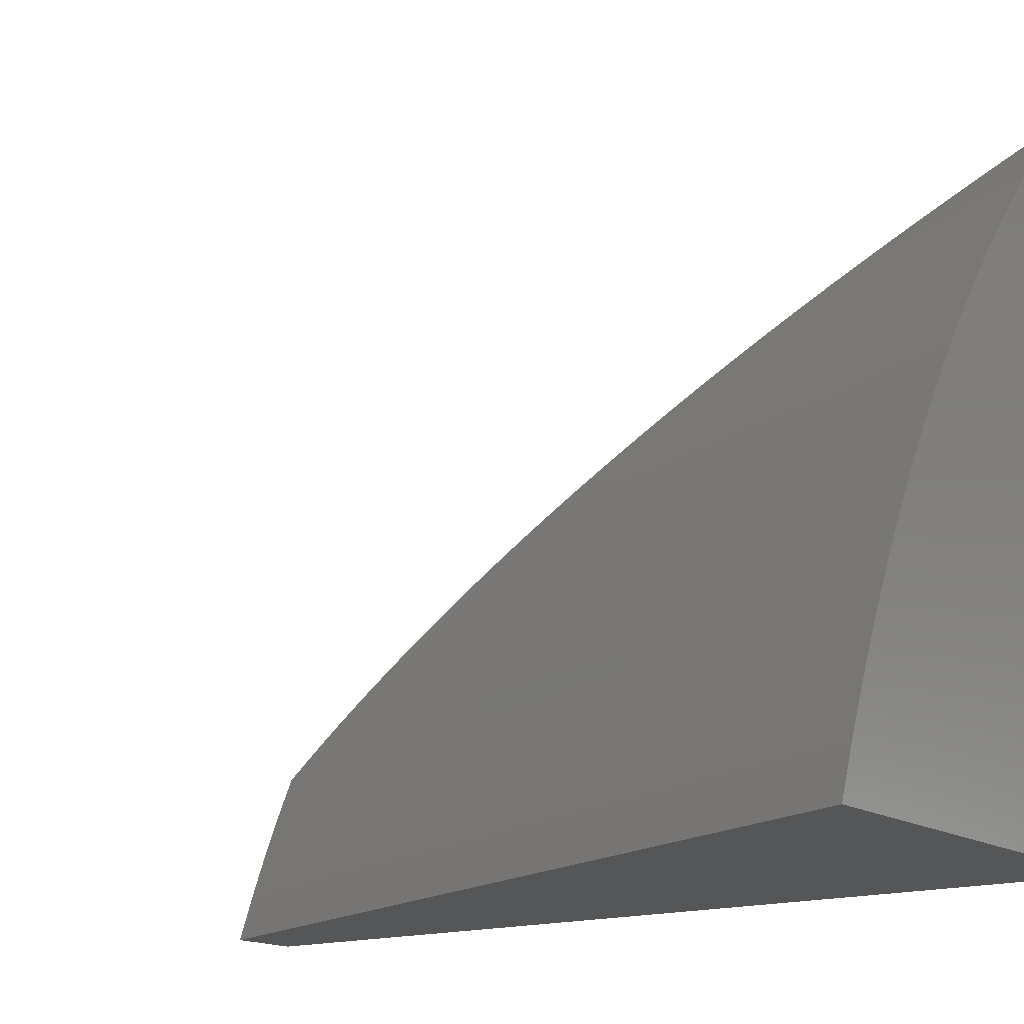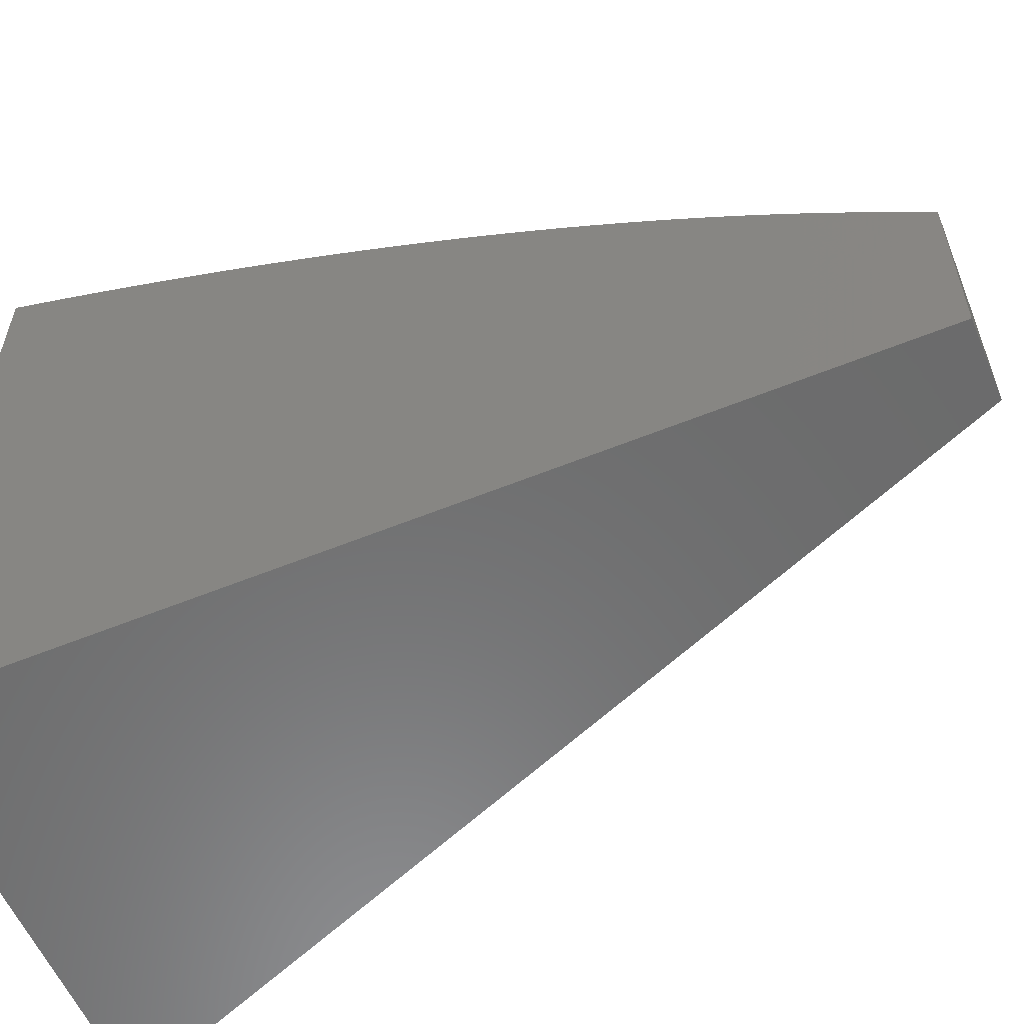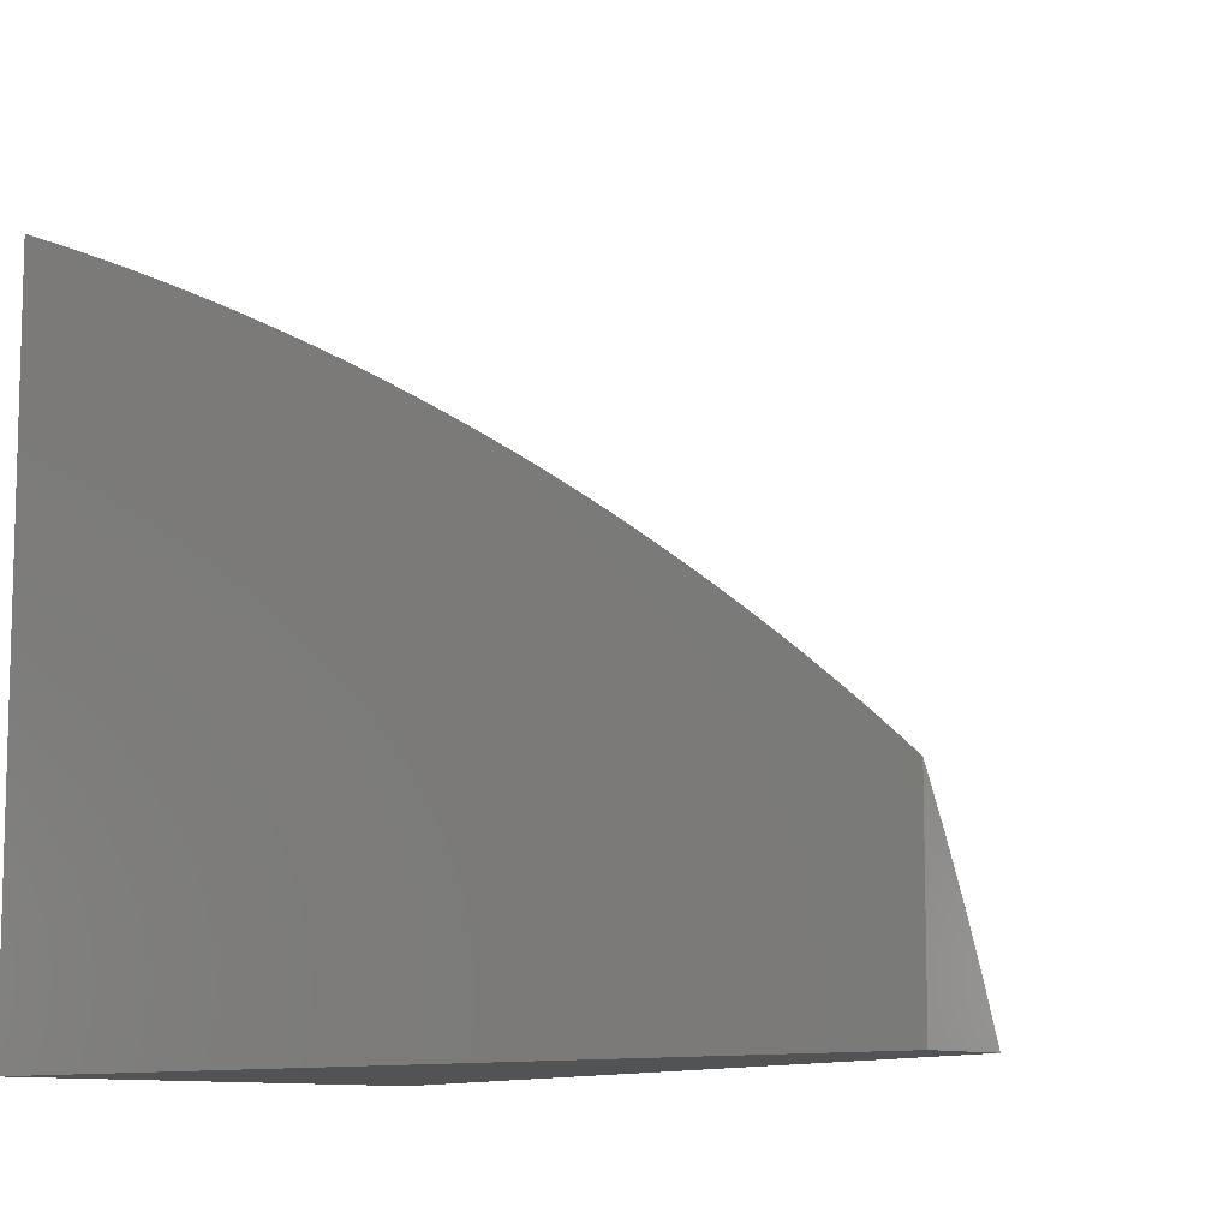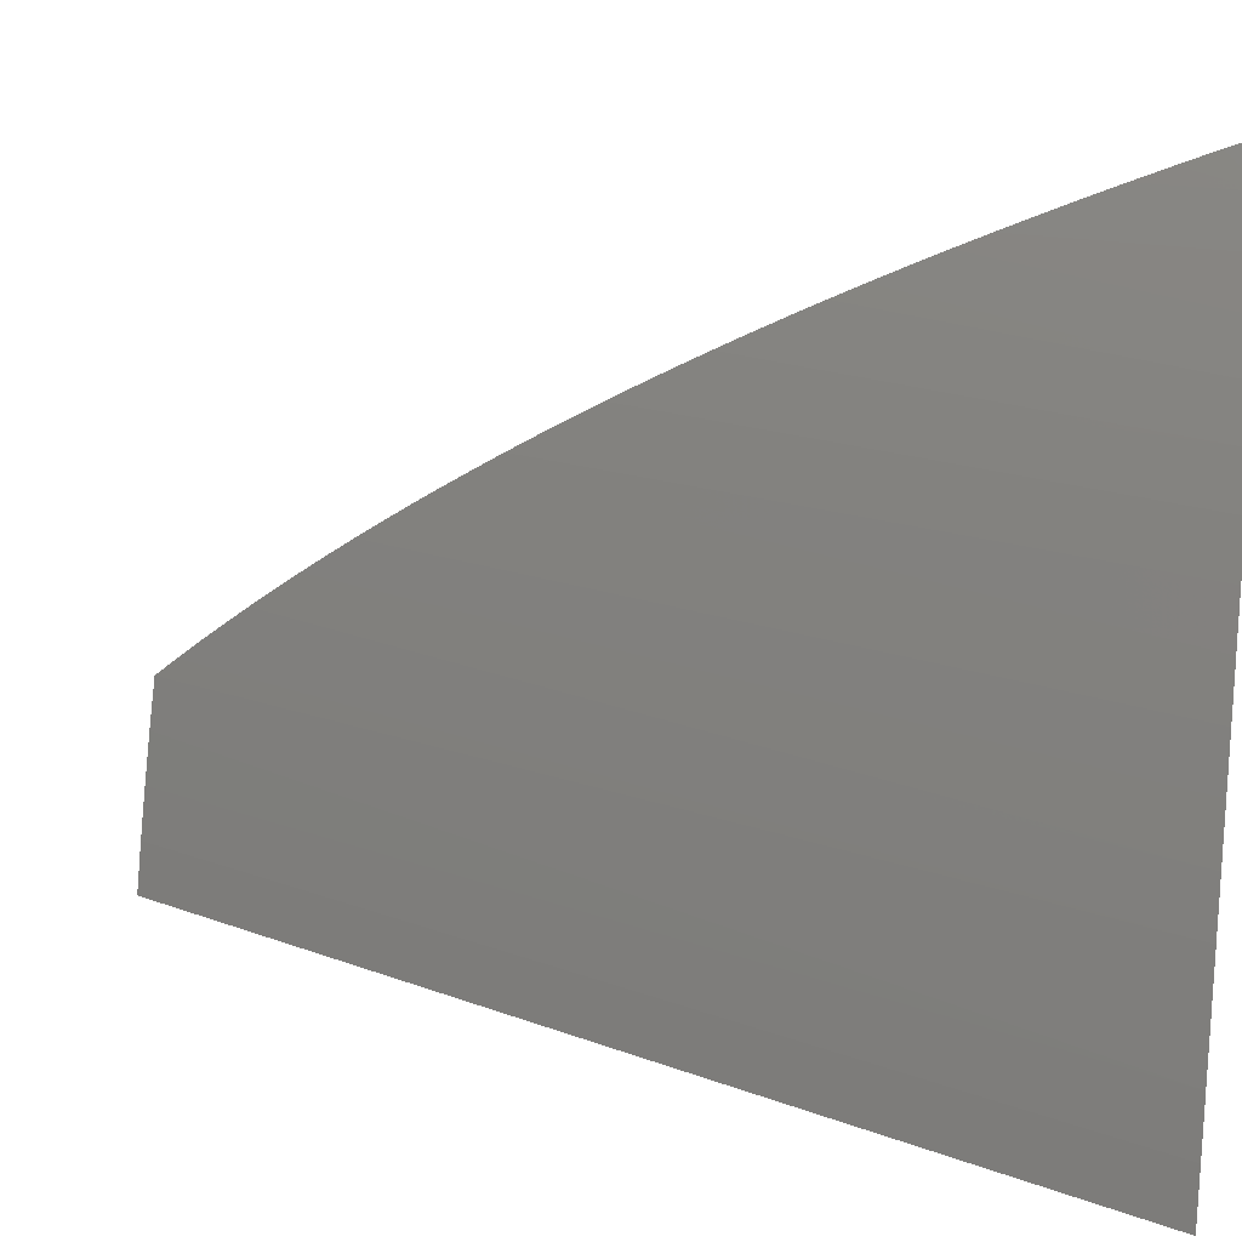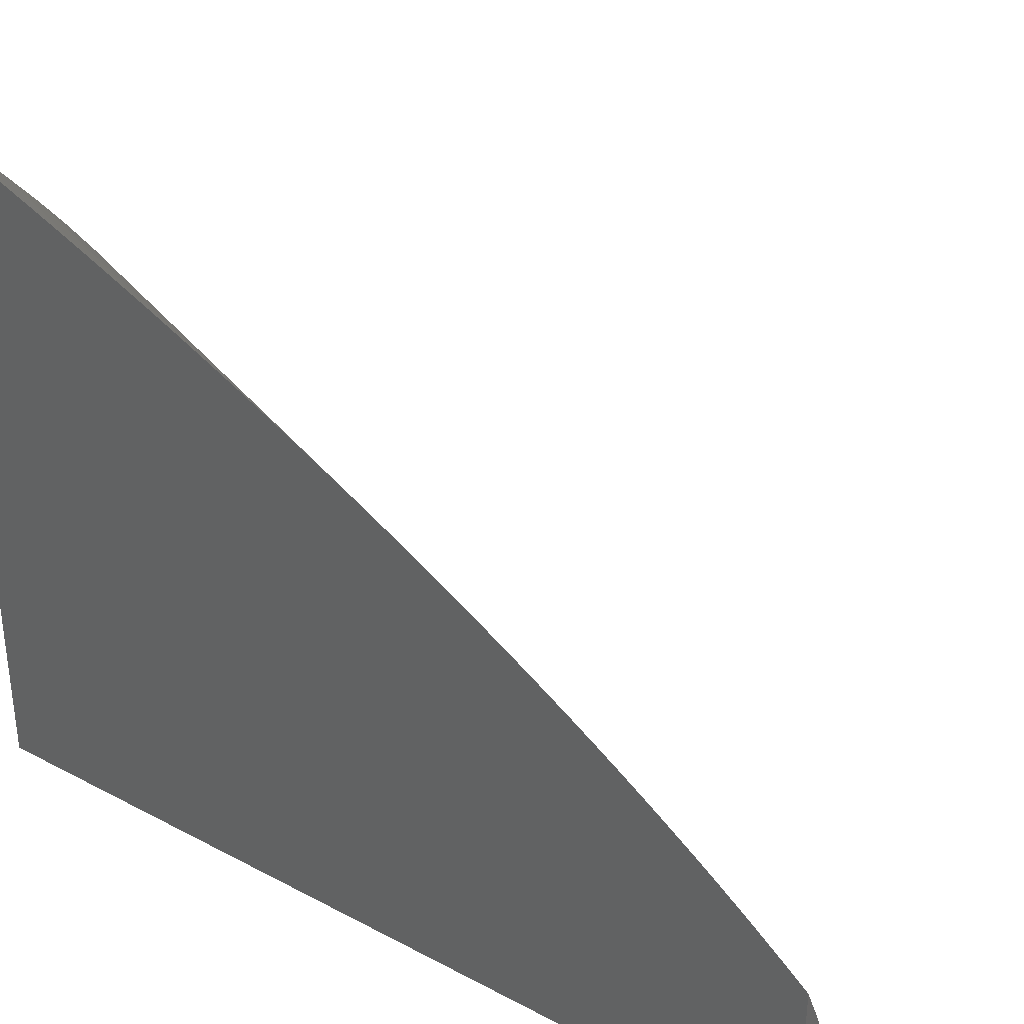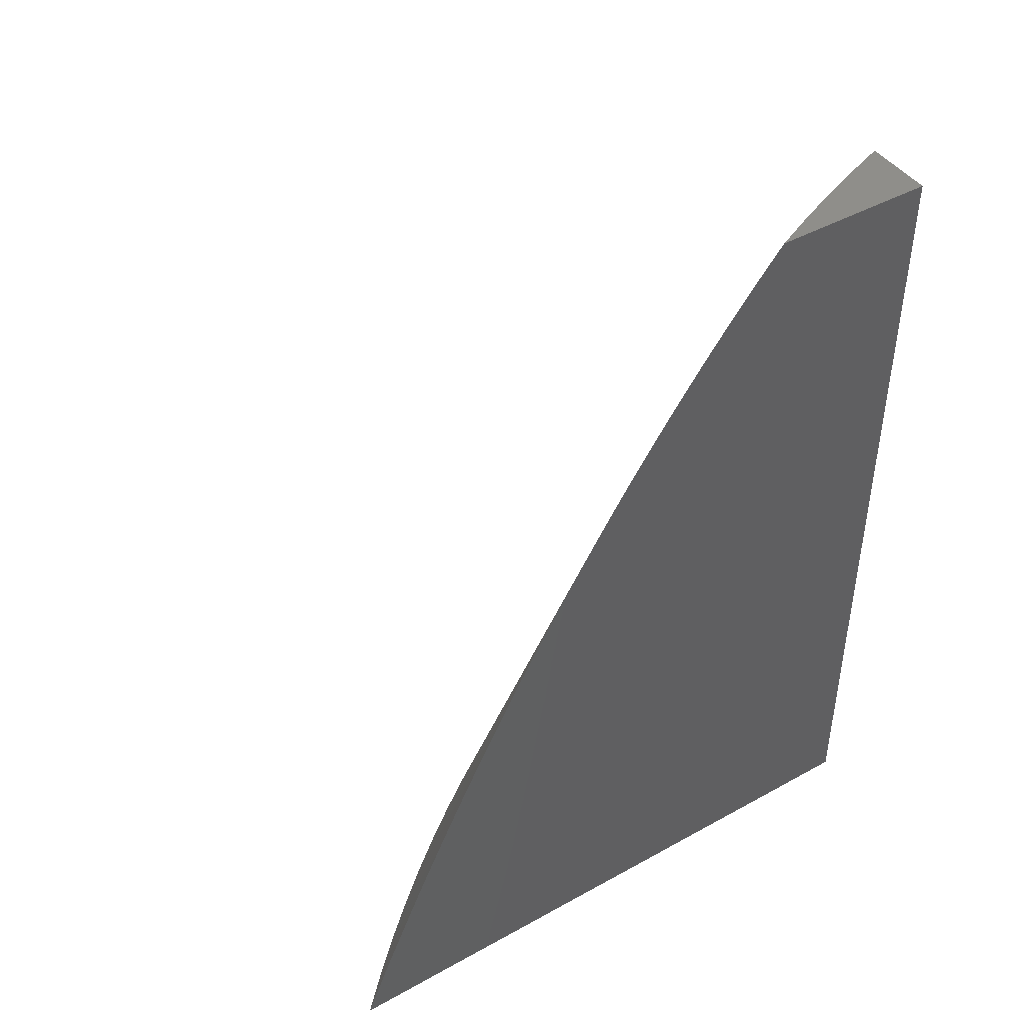
<metadata>
{"format":"stl","ext":"stl","renderer":"f3d","projection":"perspective","resolution":1024,"background":"white","views":[{"elev":-15.9,"azim":-53.7,"up":"+Z"},{"elev":-57.7,"azim":112.9,"up":"+Z"},{"elev":-9.9,"azim":132.4,"up":"+Z"},{"elev":21.0,"azim":-78.8,"up":"+Z"},{"elev":33.8,"azim":125.7,"up":"+Z"},{"elev":44.2,"azim":57.1,"up":"+Y"}]}
</metadata>
<code>
# stl→obj: 55 verts, 106 faces
v 4.919 17 1
v 4.509 16 1
v 4.937 17 1.049
v 4.529 16 1.053
v 4.957 17 1.097
v 4.55 16 1.105
v 4.978 17 1.145
v 4.572 16 1.156
v 5 17 1.193
v 4.597 16 1.207
v 5 16.98 1.212
v 5 16.95 1.231
v 4.623 16 1.257
v 5 16.93 1.251
v 5 16.9 1.27
v 5 16.88 1.289
v 4.65 16 1.306
v 5 16.85 1.308
v 5 16.83 1.326
v 4.679 16 1.355
v 5 16.8 1.345
v 5 16.77 1.364
v 5 16.74 1.382
v 4.709 16 1.403
v 5 16.71 1.401
v 5 16.69 1.419
v 5 16.66 1.437
v 4.741 16 1.45
v 5 16.63 1.455
v 5 16.59 1.473
v 4.774 16 1.497
v 5 16.56 1.49
v 5 16.53 1.508
v 5 16.5 1.526
v 4.808 16 1.542
v 5 16.47 1.543
v 5 16.43 1.56
v 4.844 16 1.587
v 5 16.4 1.577
v 5 16.37 1.594
v 5 16.33 1.611
v 4.881 16 1.631
v 5 16.3 1.628
v 5 16.26 1.644
v 5 16.23 1.661
v 4.919 16 1.673
v 5 16.19 1.677
v 5 16.15 1.693
v 4.959 16 1.715
v 5 16.11 1.709
v 5 16.08 1.725
v 5 16.04 1.74
v 5 16 1.756
v 5 16 1
v 5 17 1
f 1 2 3
f 3 2 4
f 3 4 5
f 5 4 6
f 5 6 7
f 7 6 8
f 7 8 9
f 9 8 10
f 9 10 11
f 11 10 12
f 12 10 13
f 12 13 14
f 14 13 15
f 15 13 16
f 16 13 17
f 16 17 18
f 18 17 19
f 19 17 20
f 19 20 21
f 21 20 22
f 22 20 23
f 23 20 24
f 23 24 25
f 25 24 26
f 26 24 27
f 27 24 28
f 27 28 29
f 29 28 30
f 30 28 31
f 30 31 32
f 32 31 33
f 33 31 34
f 34 31 35
f 34 35 36
f 36 35 37
f 37 35 38
f 37 38 39
f 39 38 40
f 40 38 41
f 41 38 42
f 41 42 43
f 43 42 44
f 44 42 45
f 45 42 46
f 45 46 47
f 47 46 48
f 48 46 49
f 48 49 50
f 50 49 51
f 51 49 52
f 52 49 53
f 53 49 54
f 54 49 46
f 54 46 42
f 42 38 54
f 54 38 35
f 54 35 31
f 31 28 54
f 54 28 24
f 54 24 20
f 20 17 54
f 54 17 13
f 54 13 10
f 10 8 54
f 54 8 6
f 54 6 4
f 4 2 54
f 2 1 54
f 54 1 55
f 1 3 55
f 55 3 5
f 55 5 7
f 7 9 55
f 9 11 55
f 55 11 12
f 55 12 14
f 14 15 55
f 55 15 16
f 55 16 18
f 55 18 54
f 54 18 19
f 54 19 21
f 21 22 54
f 54 22 23
f 54 23 25
f 25 26 54
f 54 26 27
f 54 27 29
f 29 30 54
f 54 30 32
f 54 32 33
f 33 34 54
f 54 34 36
f 54 36 37
f 37 39 54
f 54 39 40
f 54 40 41
f 41 43 54
f 54 43 44
f 54 44 45
f 45 47 54
f 54 47 48
f 54 48 50
f 50 51 54
f 54 51 52
f 54 52 53

</code>
